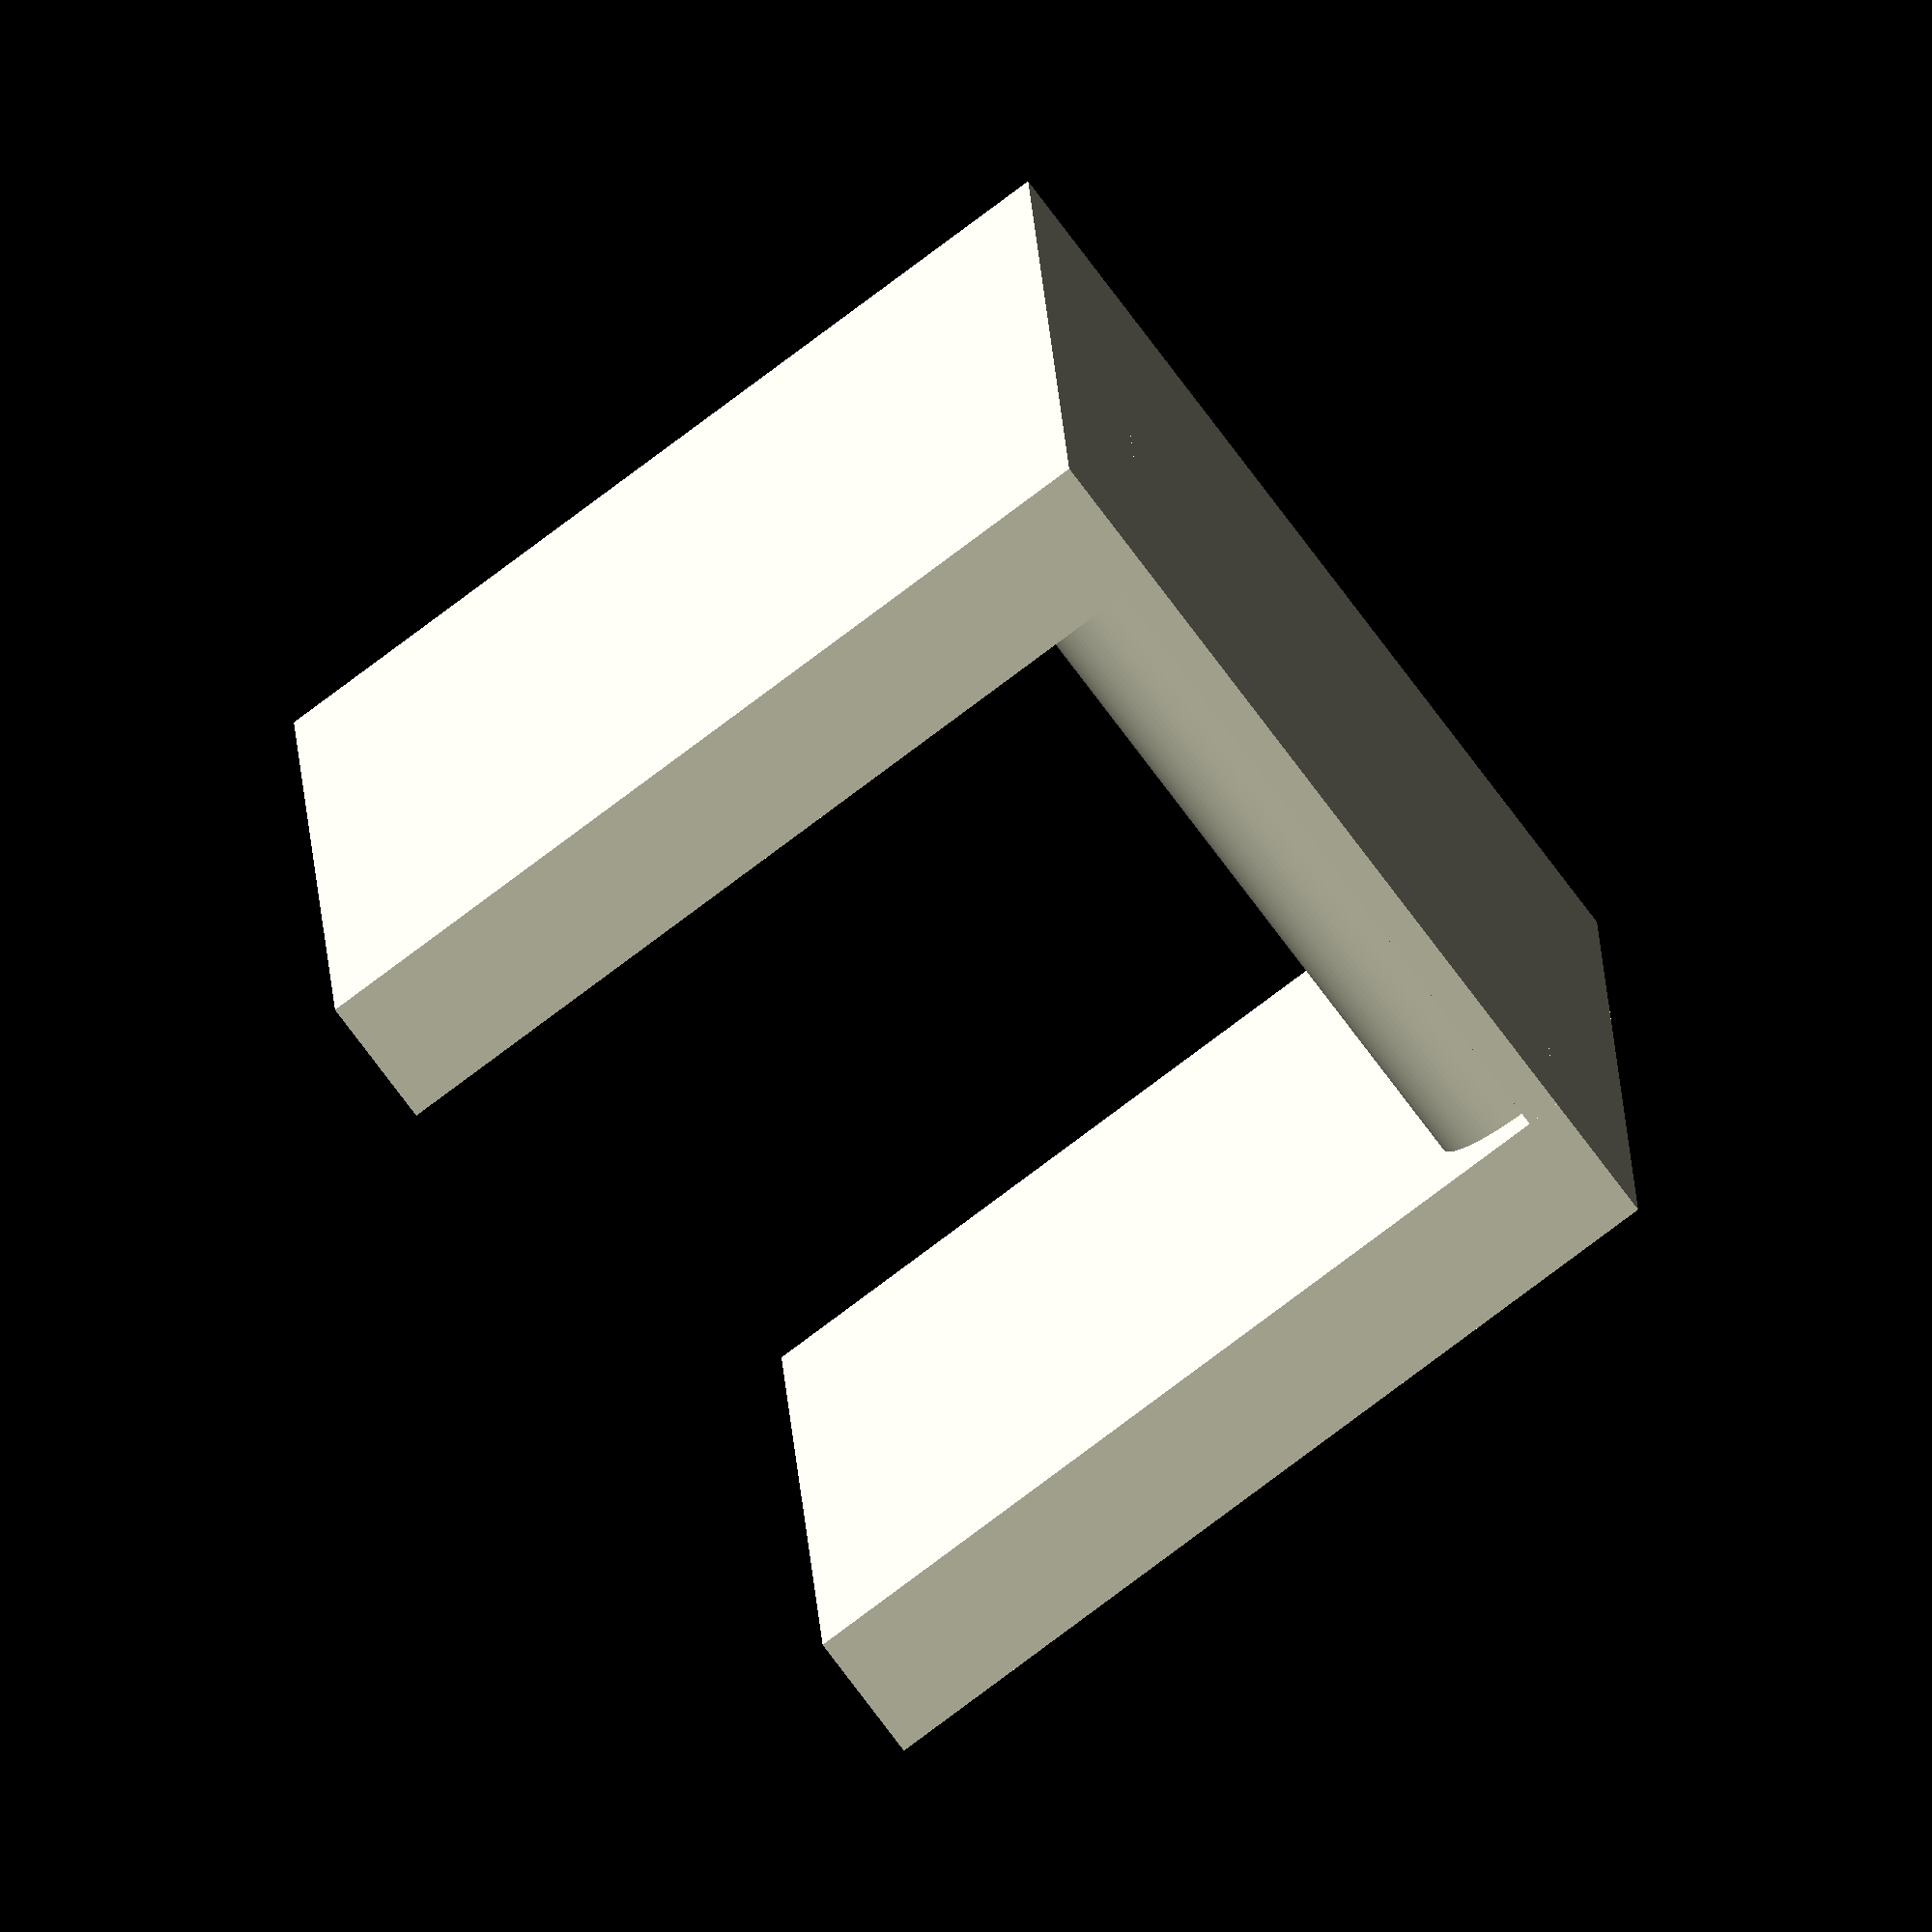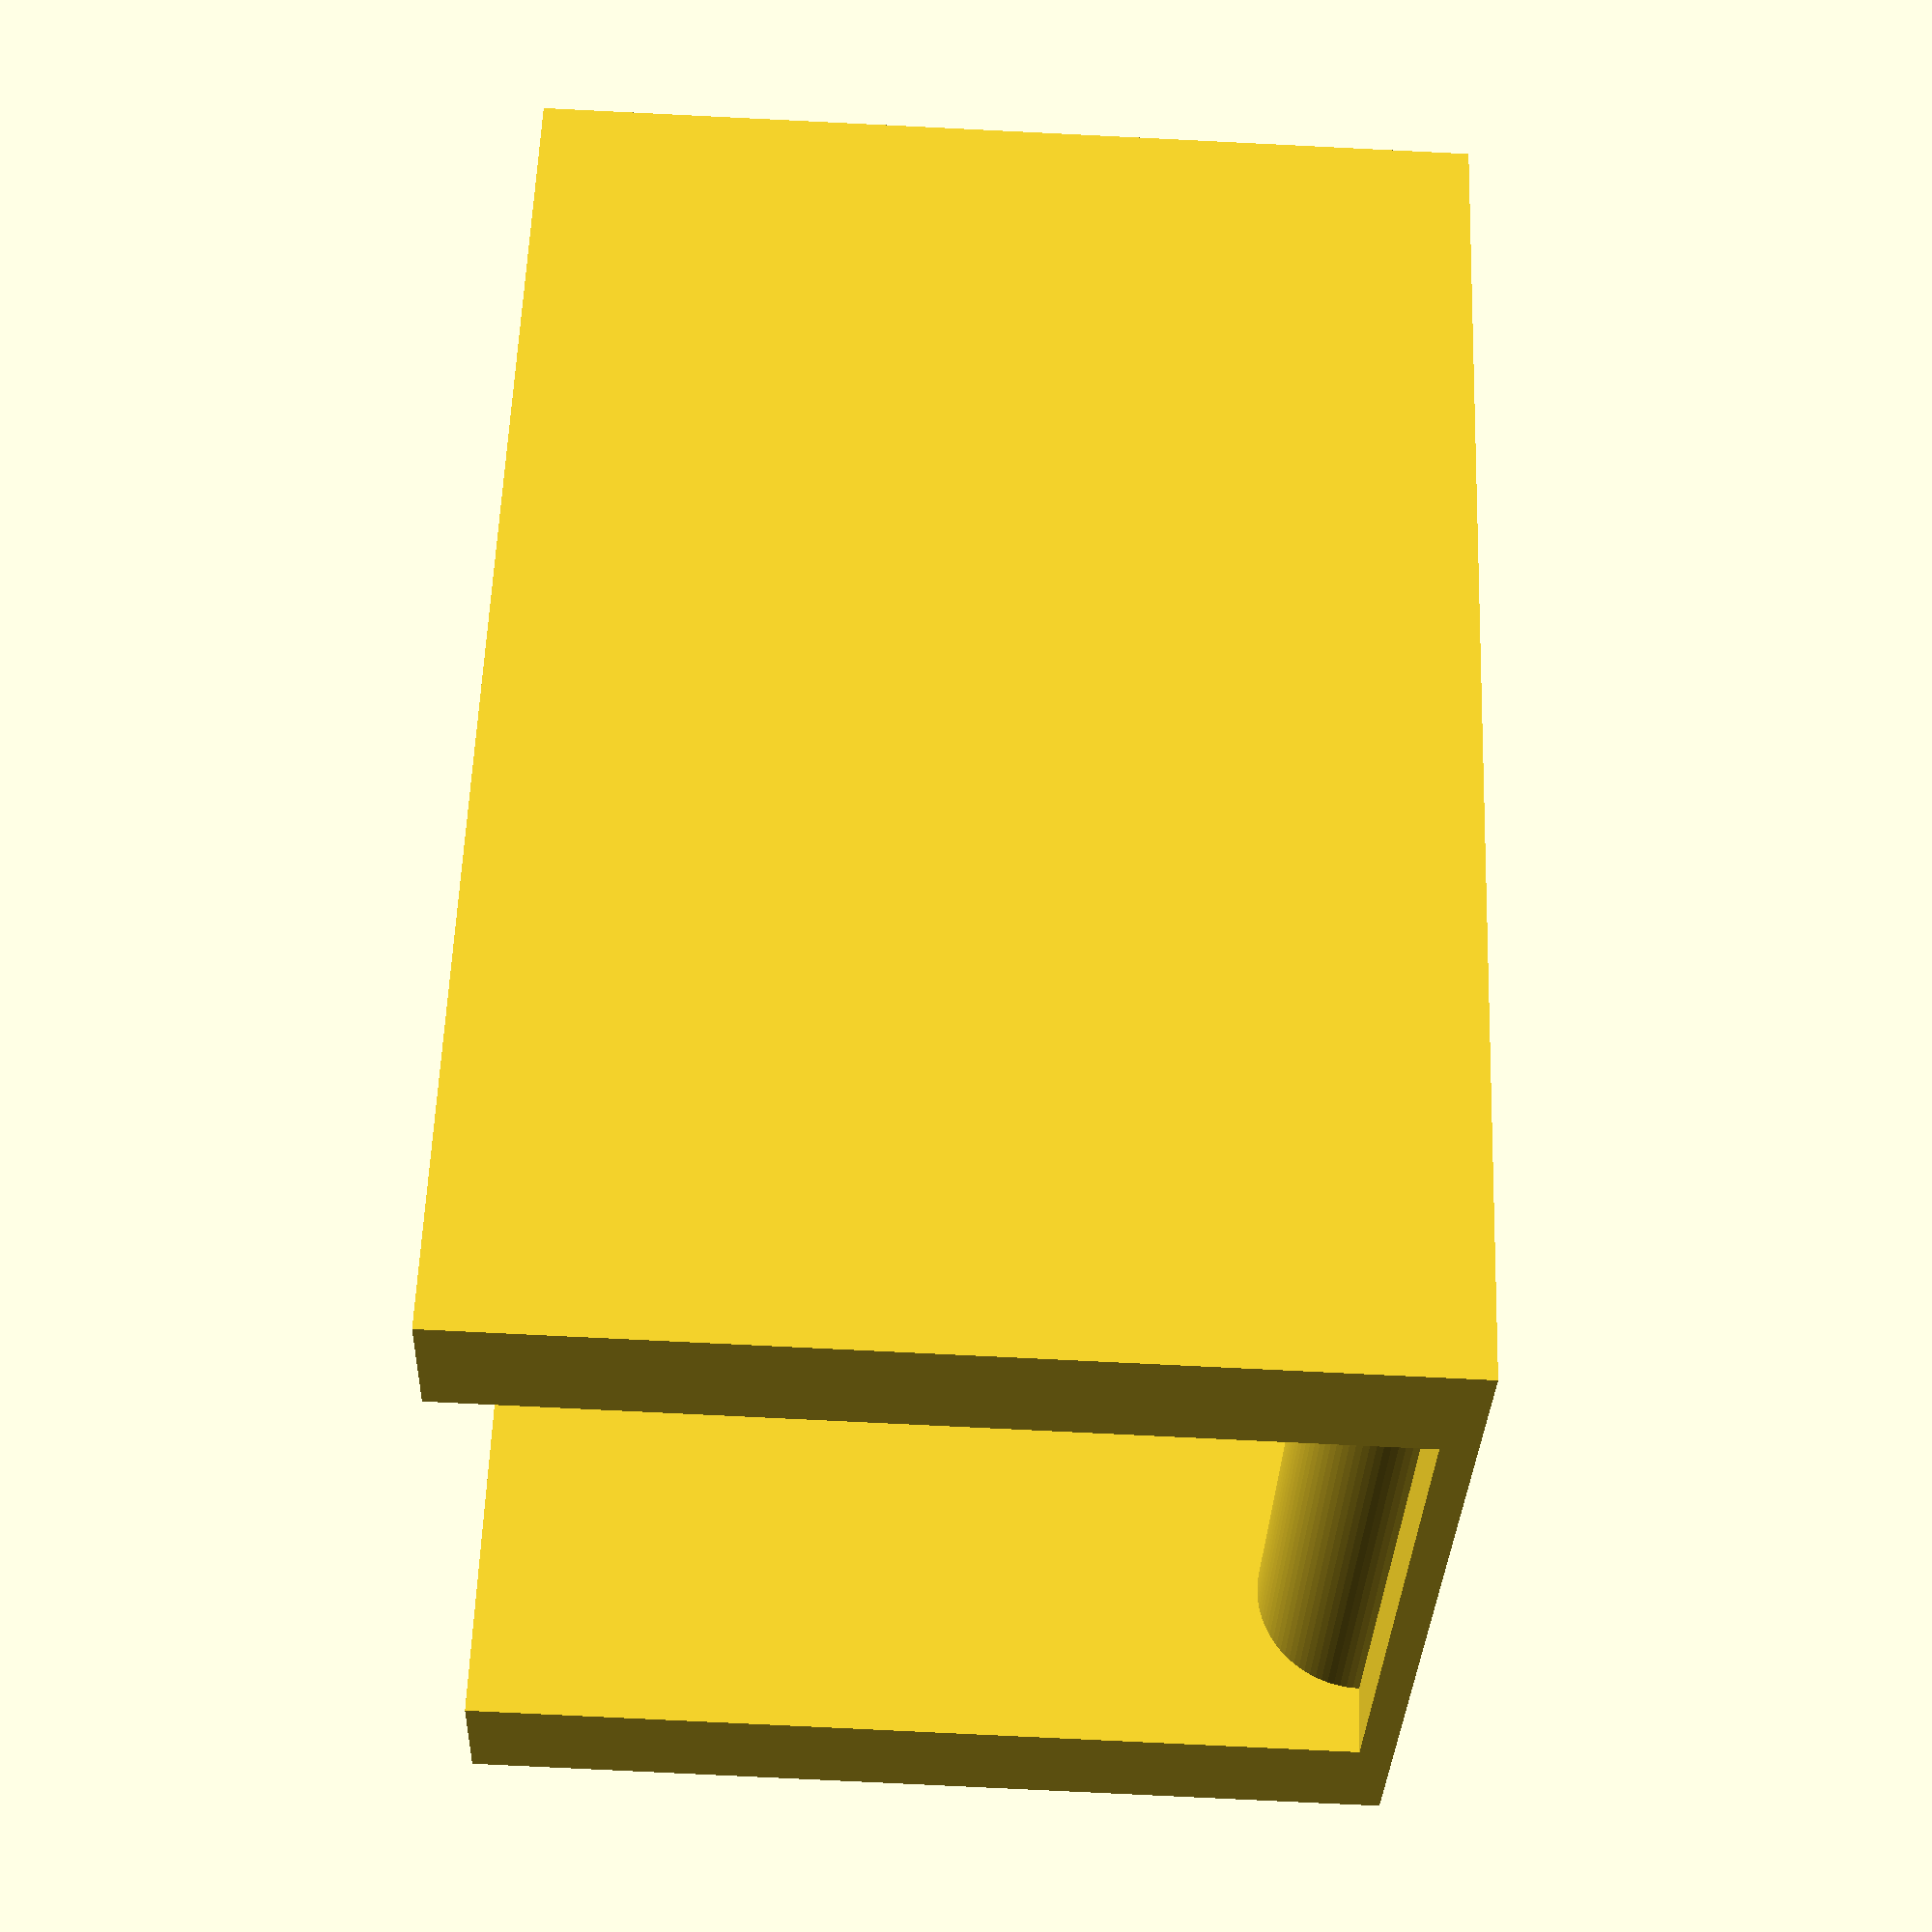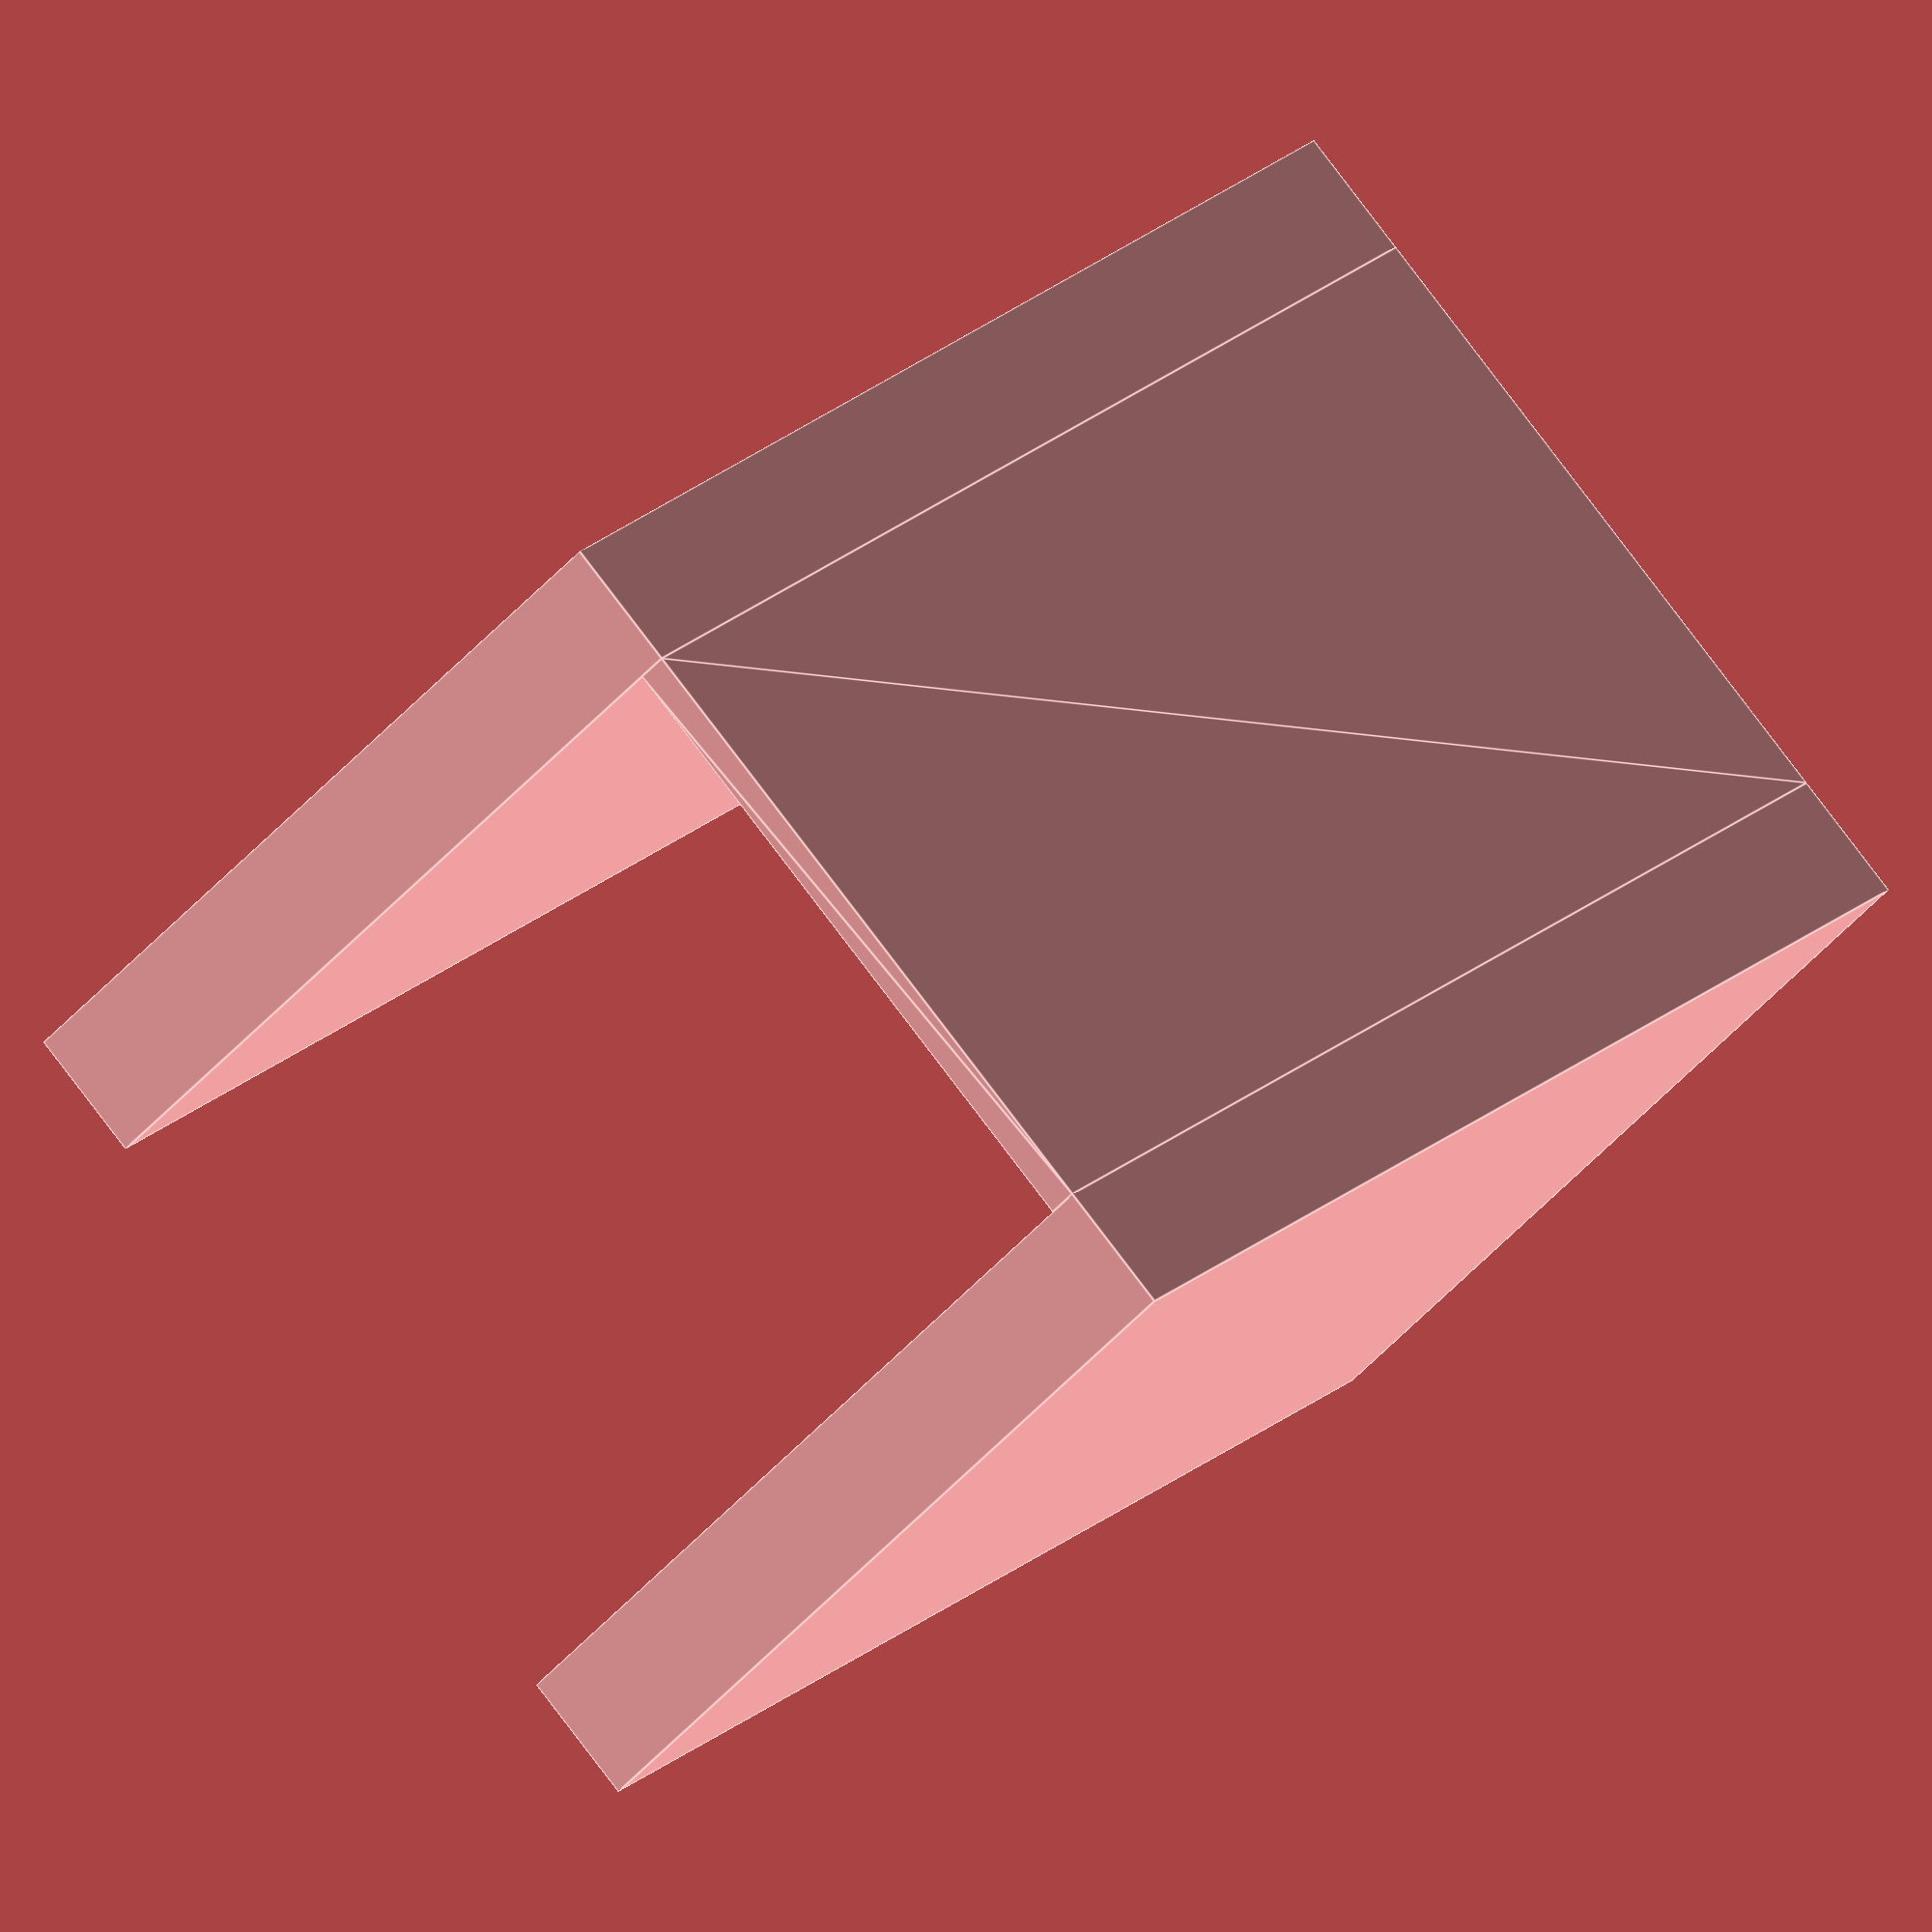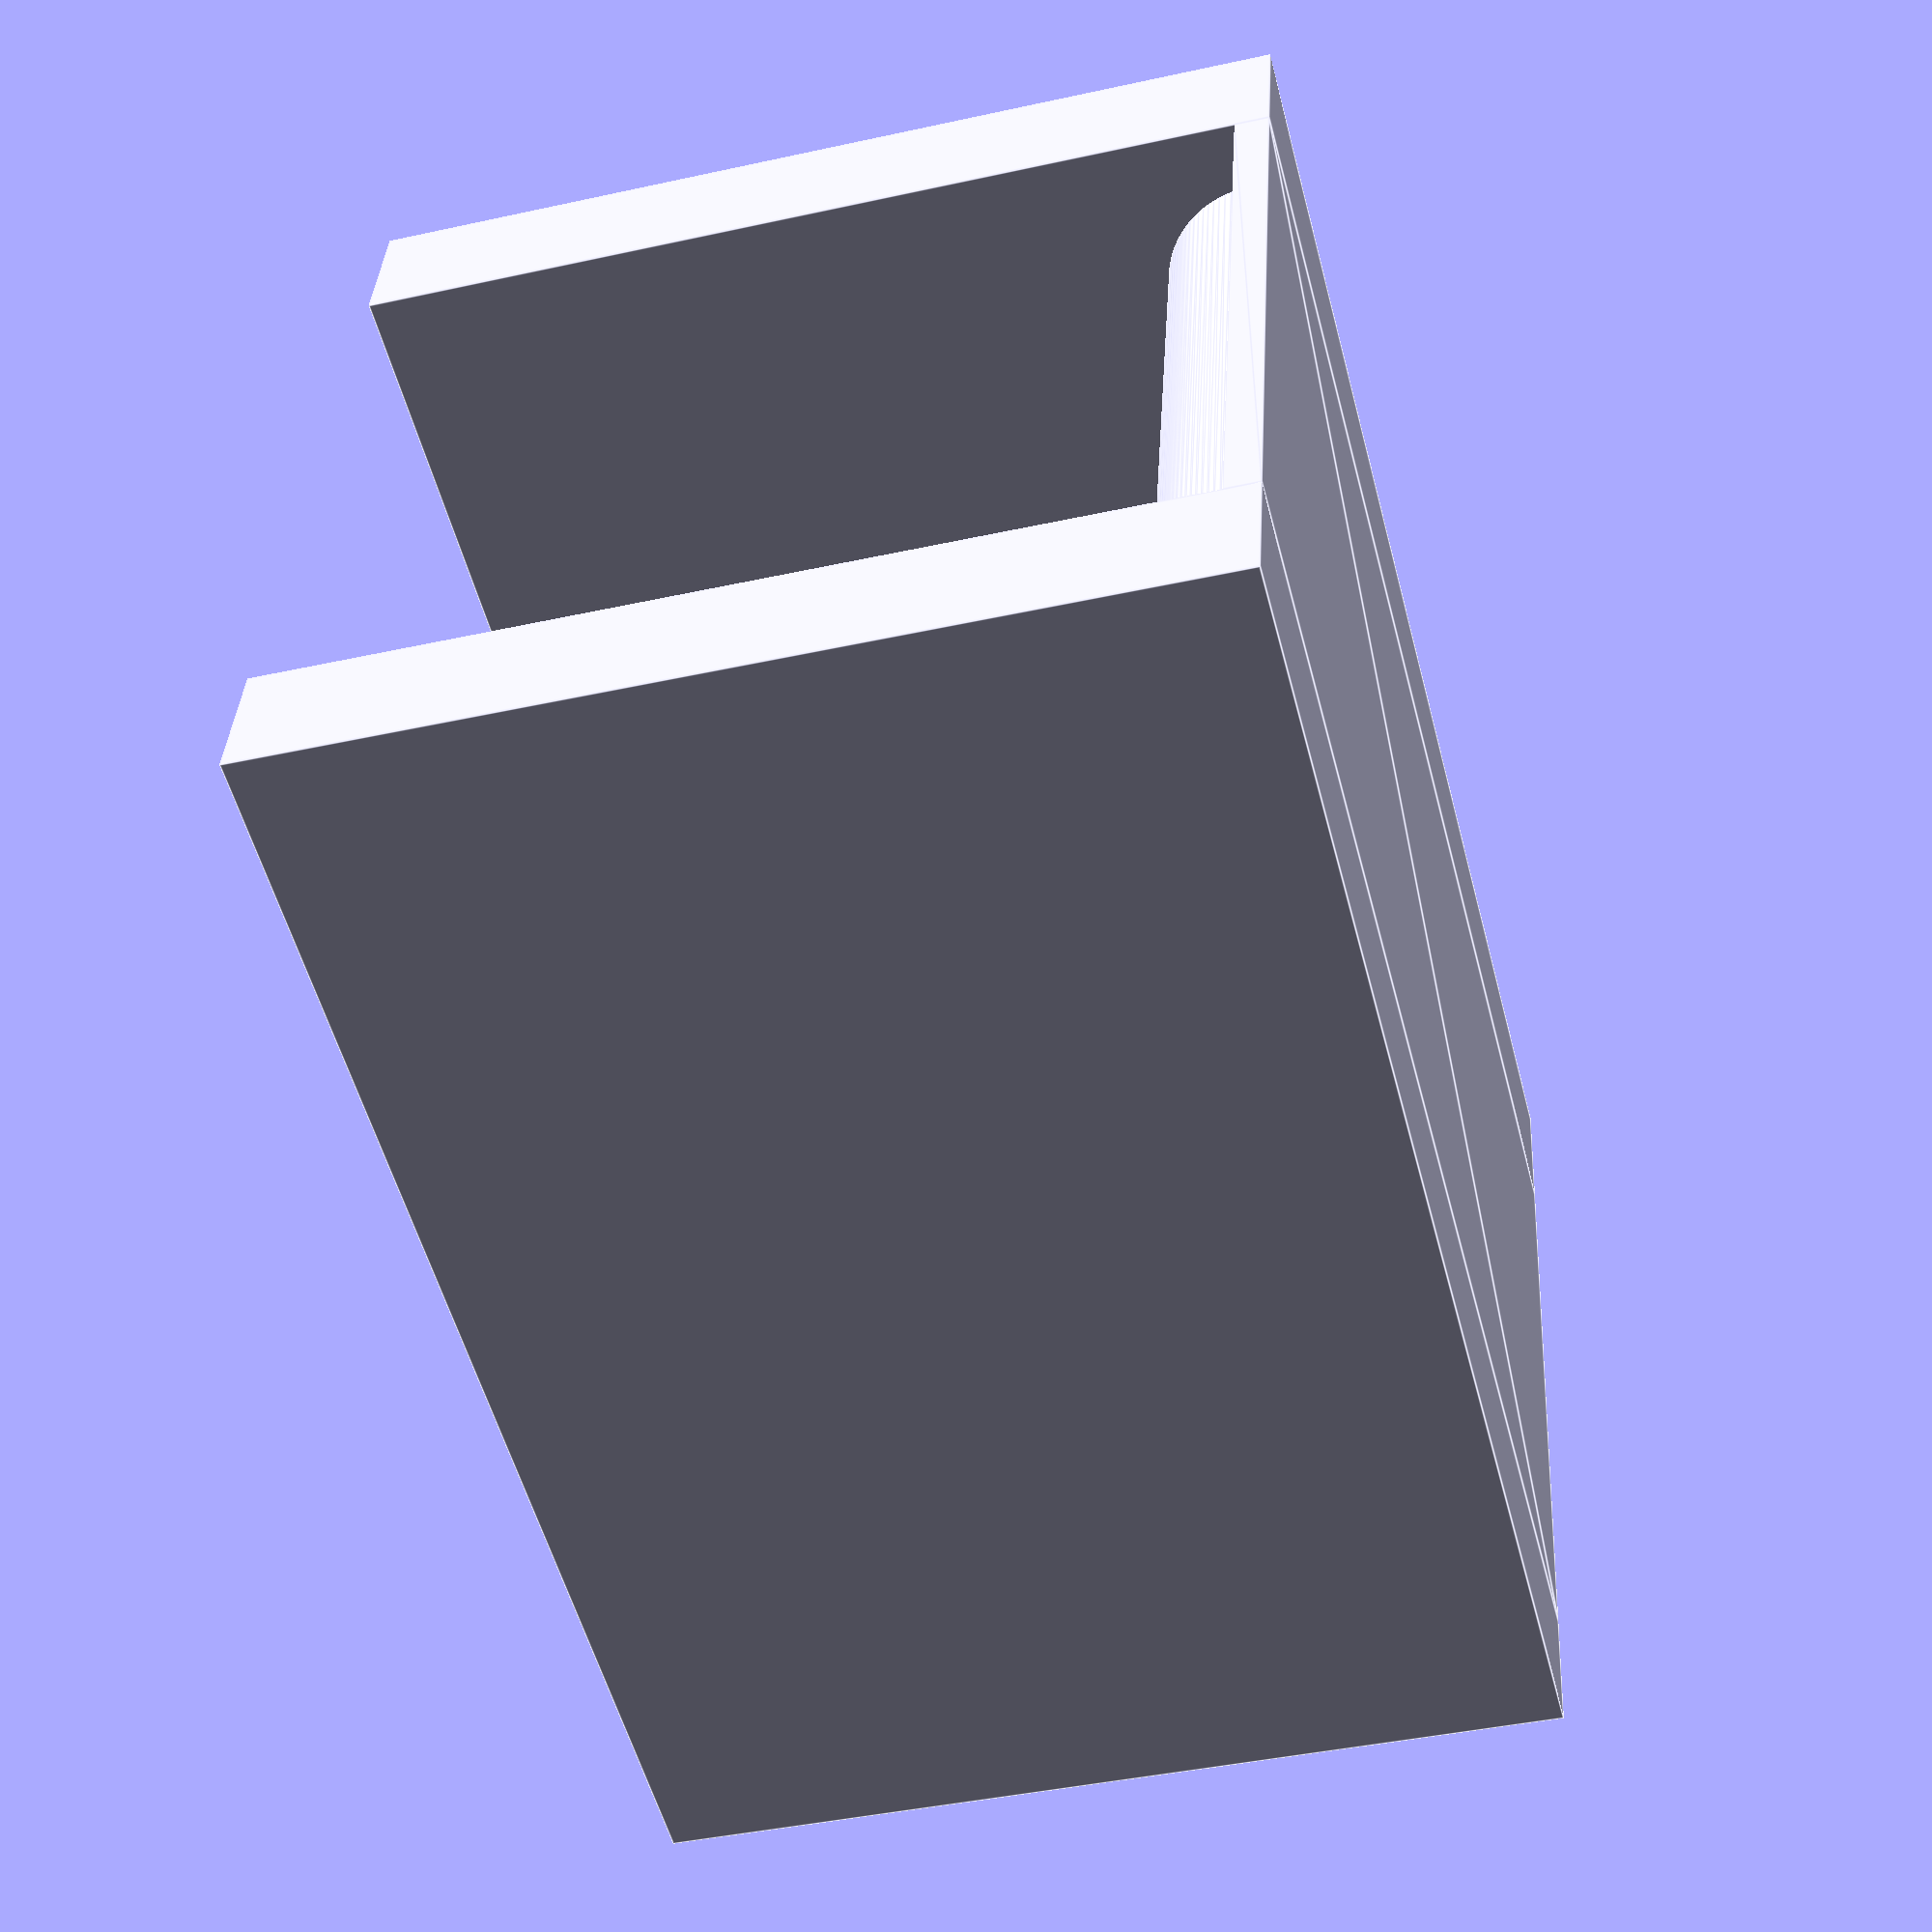
<openscad>
$fn=100;
long_trou=3;
long_bosse=2;
long_totale=long_trou+long_bosse;

largeur_courroie=10;
hauteur_courroie=2.4;

epaisseur_plaque=0.5;

module dent() {
	difference() {
		square([long_totale,hauteur_courroie]);
		translate([long_totale/2,hauteur_courroie]) circle(d=long_trou);
	}
}
module dent_inverse() {
	difference() {
		square([long_totale,hauteur_courroie+epaisseur_plaque]);
		dent();
	}
}

module courroie_inverse(dents) {
	for(i=[0:dents-1])
		translate([i*long_totale,0,0])dent_inverse();
}


translate([0,0,hauteur_courroie+epaisseur_plaque]) rotate([-90,0,0])
	linear_extrude(height=largeur_courroie) courroie_inverse(4);

epaisseur_supports=2;
hauteur_supports=13.5;
translate([0,-epaisseur_supports])
	cube([4*long_totale,epaisseur_supports,hauteur_supports]);
translate([0,largeur_courroie])
	cube([4*long_totale,epaisseur_supports,hauteur_supports]);

</openscad>
<views>
elev=80.1 azim=92.9 roll=126.8 proj=o view=wireframe
elev=79.1 azim=137.4 roll=87.2 proj=p view=solid
elev=41.3 azim=48.2 roll=144.2 proj=o view=edges
elev=40.8 azim=346.9 roll=105.1 proj=p view=edges
</views>
